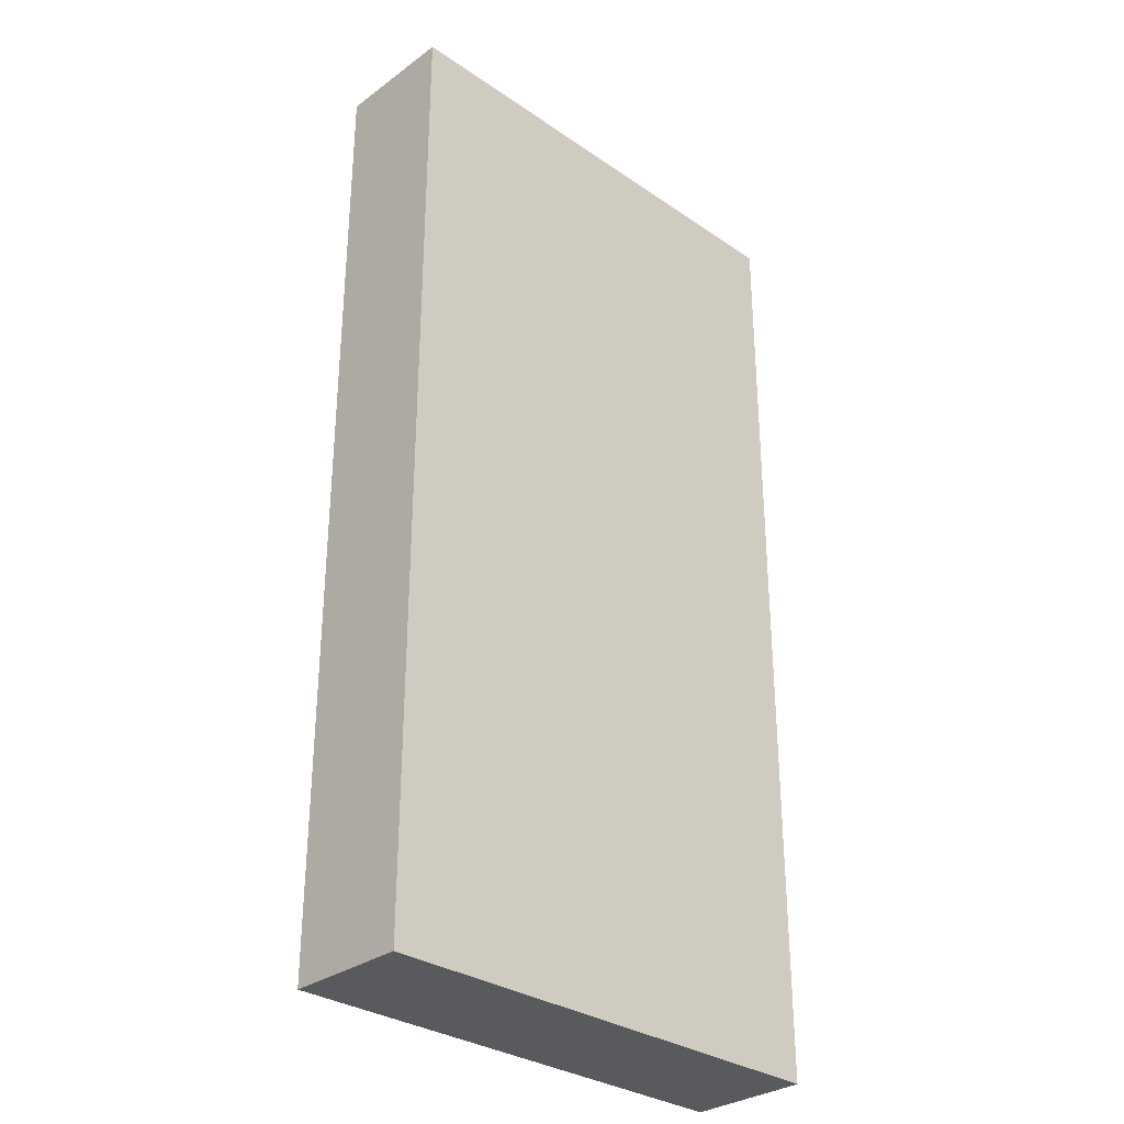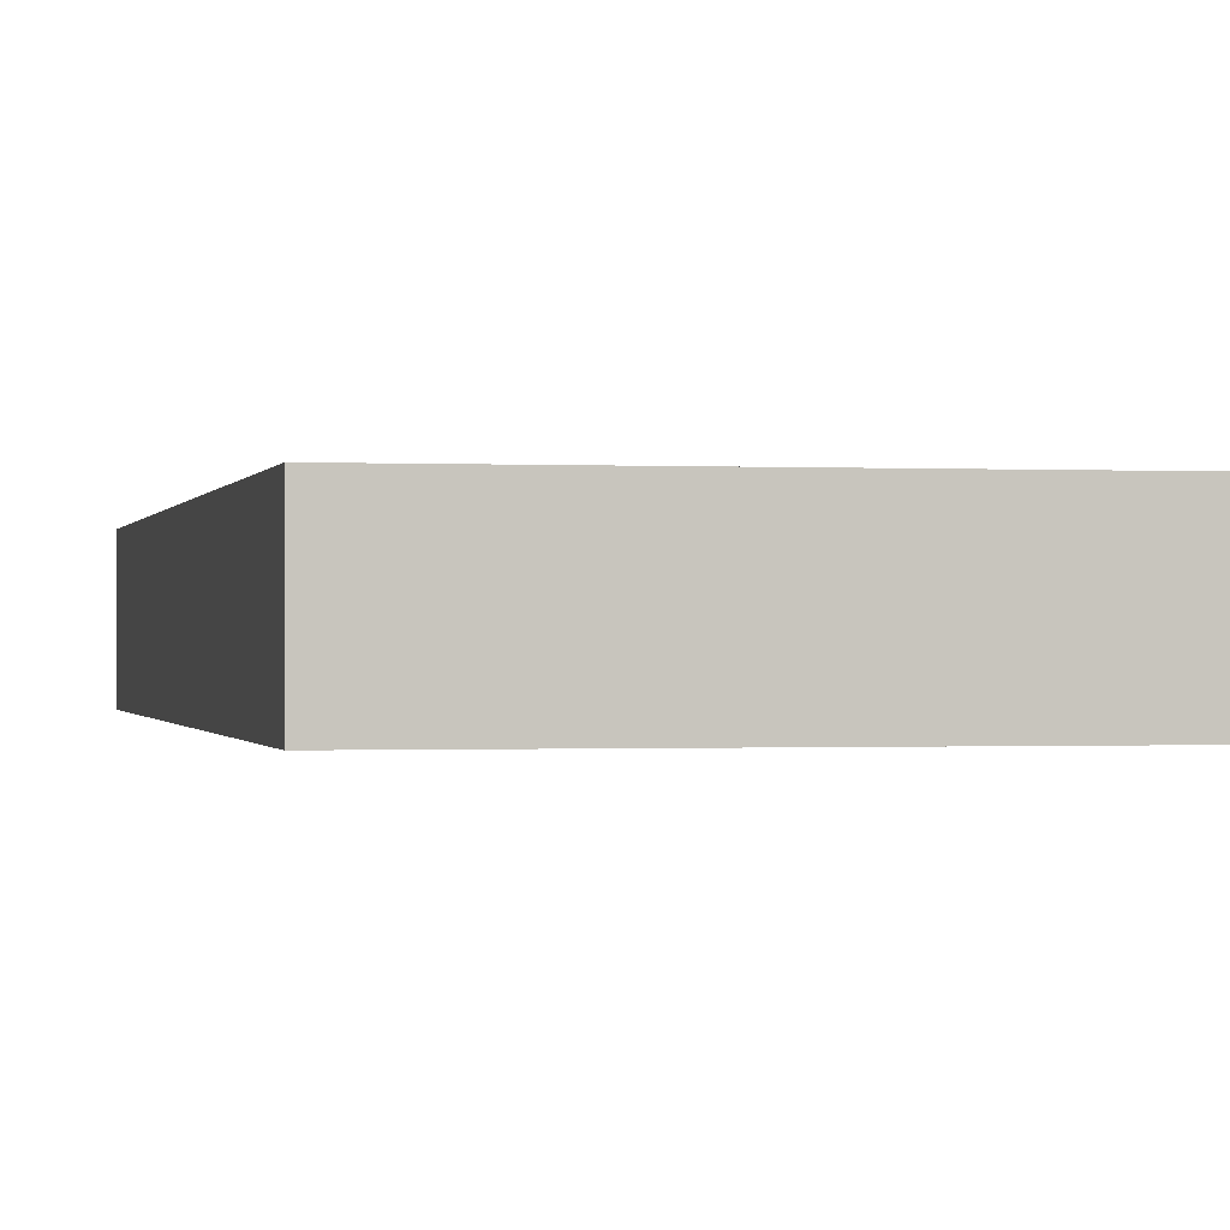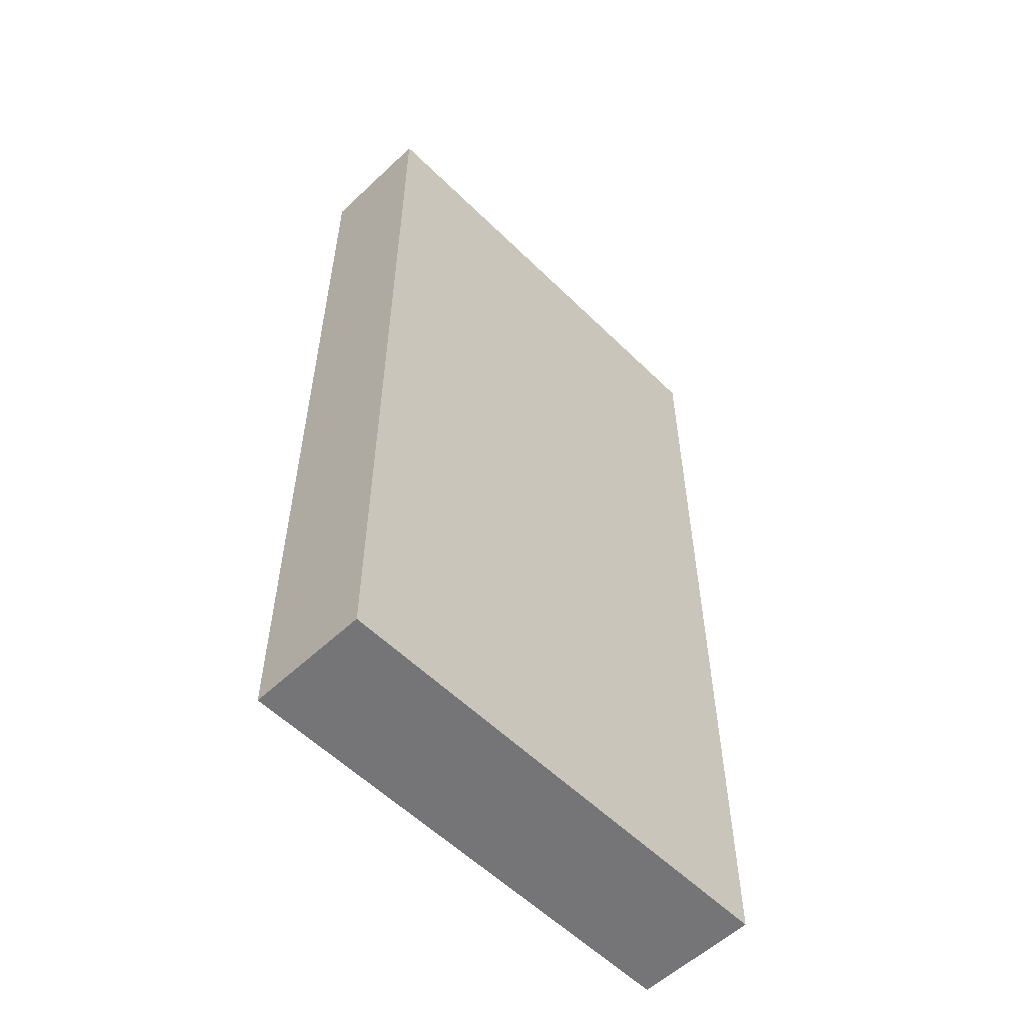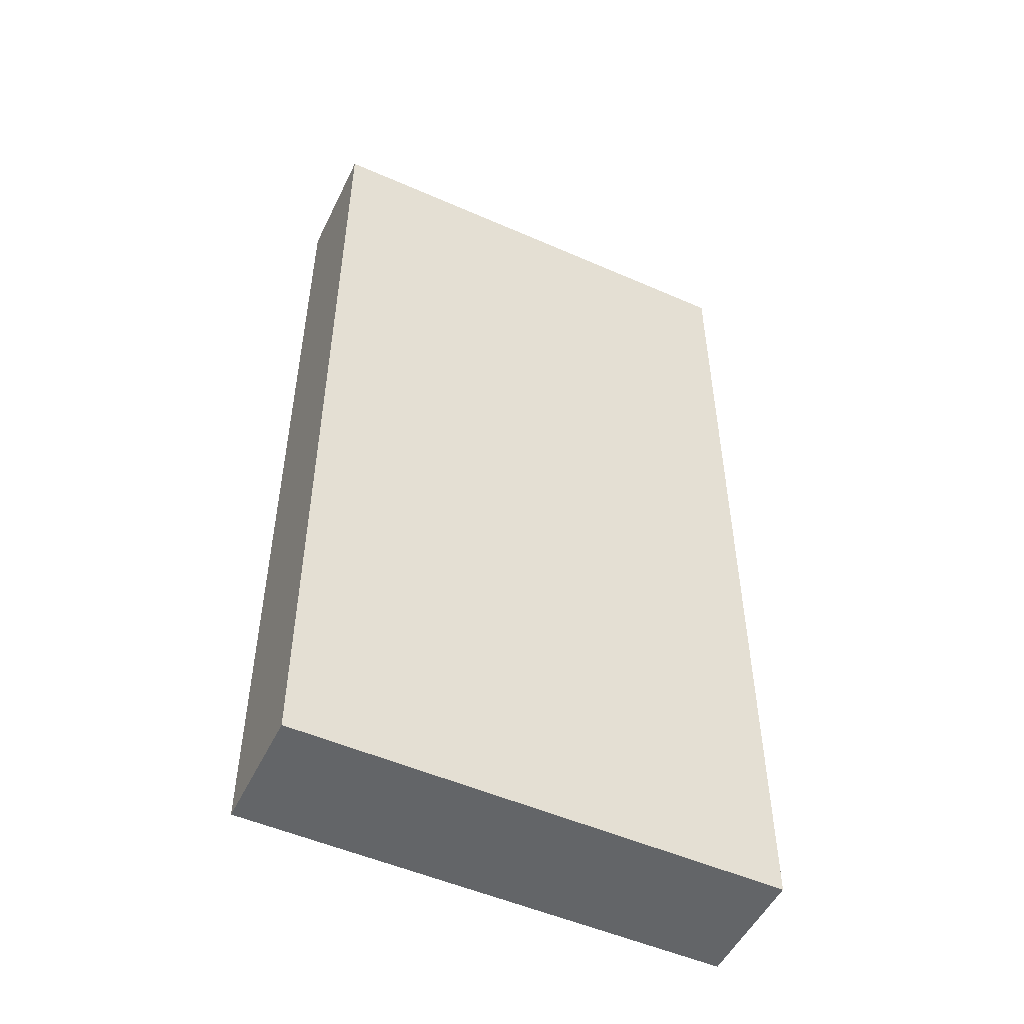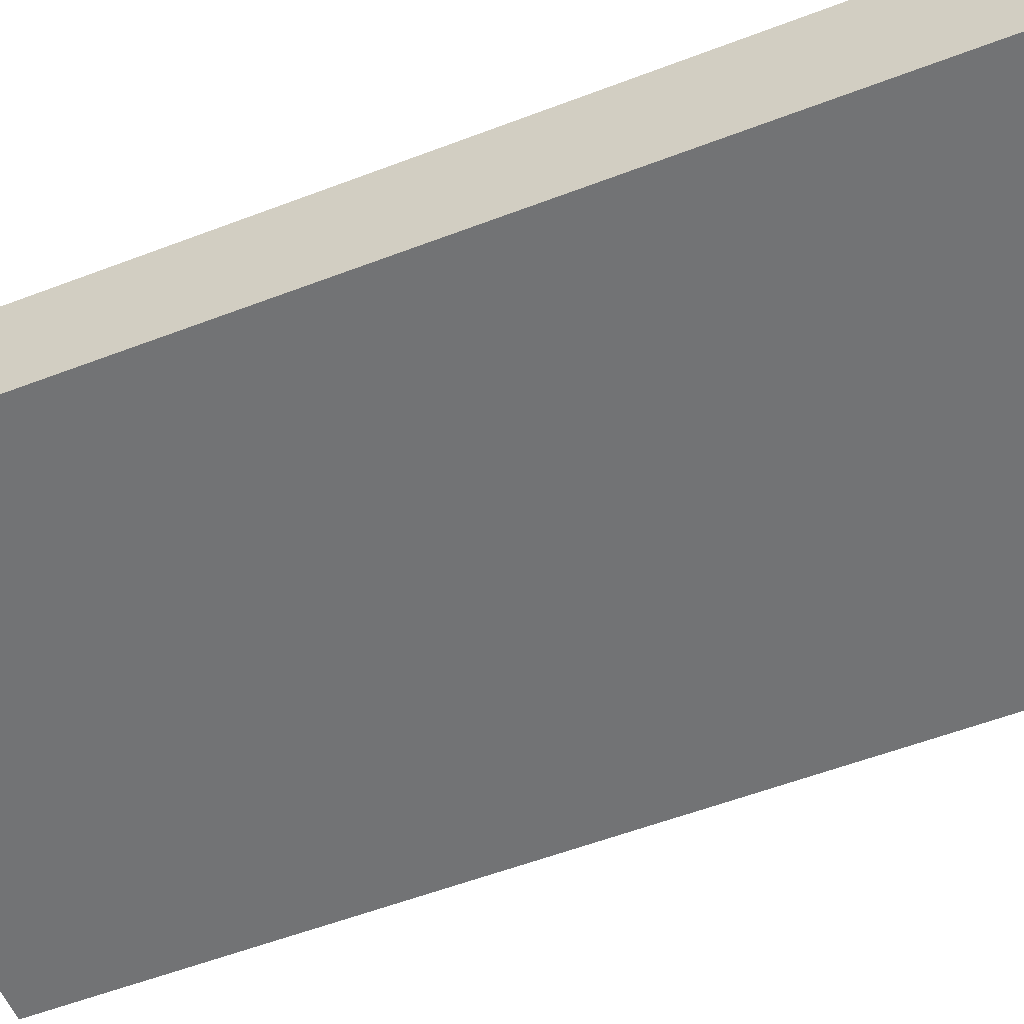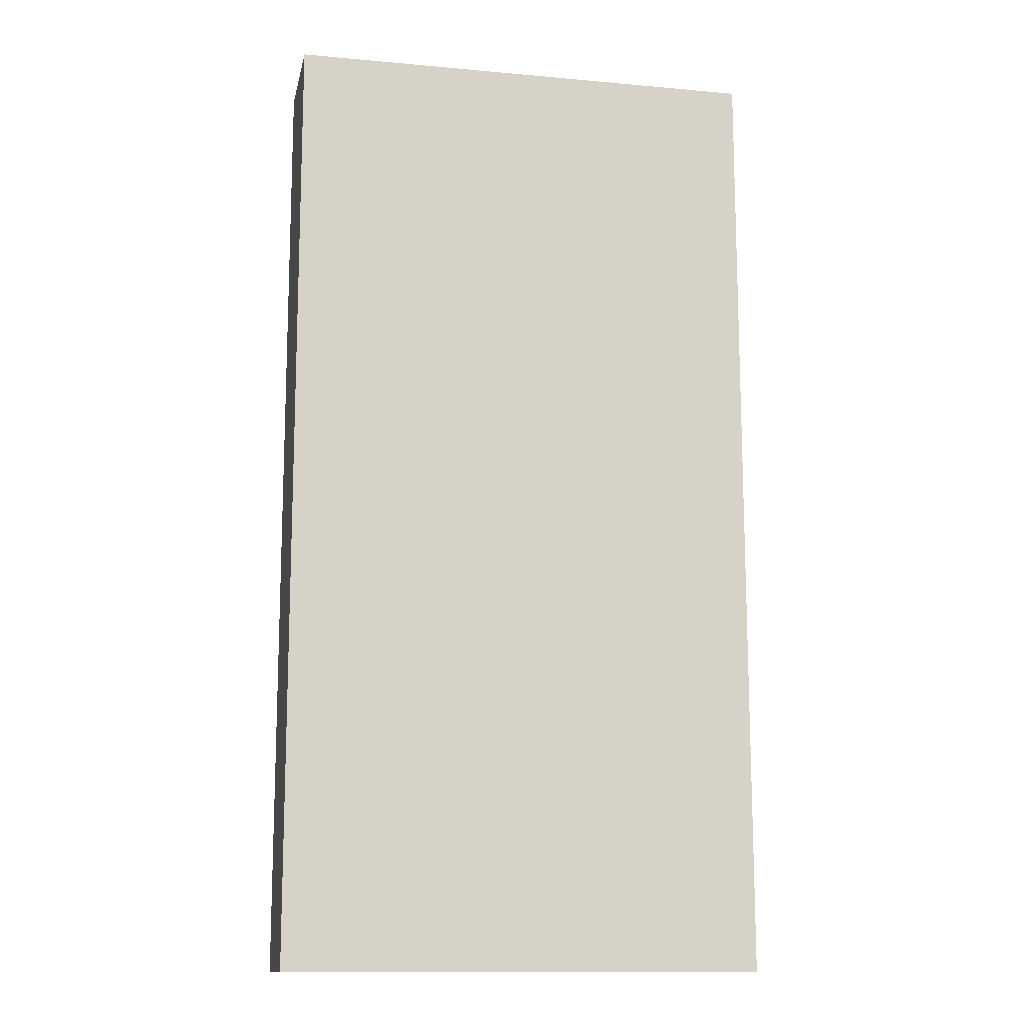
<metadata>
{"format":"obj","ext":"obj","renderer":"f3d","projection":"perspective","resolution":1024,"background":"white","views":[{"elev":-31.2,"azim":-44.1,"up":"+Z"},{"elev":-0.4,"azim":168.3,"up":"+Y"},{"elev":-56.6,"azim":-45.6,"up":"+Z"},{"elev":-51.4,"azim":-25.5,"up":"+Z"},{"elev":-55.9,"azim":-68.1,"up":"+Y"},{"elev":-13.3,"azim":168.4,"up":"+Z"}]}
</metadata>
<code>
o Cube_Cube.001
v -0.0127 0.003175 -0.0254
v -0.0127 0.003175 0.0254
v 0.0127 0.003175 -0.0254
v 0.0127 0.003175 0.0254
v -0.0127 -0.003175 -0.0254
v -0.0127 -0.003175 0.0254
v 0.0127 -0.003175 -0.0254
v 0.0127 -0.003175 0.0254
v 0 0.003175 -0.0254
v -0.0127 0.003175 0
v 0 0.003175 0.0254
v 0.0127 0.003175 0
v 0.0127 0 -0.0254
v 0.0127 0 0.0254
v 0.0127 -0.003175 0
v 0 -0.003175 -0.0254
v 0 -0.003175 0.0254
v -0.0127 -0.003175 0
v -0.0127 0 -0.0254
v -0.0127 0 0.0254
v 0 0 0.0254
v 0 0 -0.0254
v -0.0127 0 0
v 0 -0.003175 0
v 0.0127 0 0
v 0 0.003175 0
f 11 12 26
f 14 15 25
f 17 18 24
f 20 10 23
f 16 19 22
f 11 20 21
f 21 6 17
f 14 17 8
f 4 21 14
f 22 1 9
f 13 9 3
f 7 22 13
f 23 1 19
f 18 19 5
f 6 23 18
f 24 5 16
f 15 16 7
f 8 24 15
f 25 7 13
f 12 13 3
f 4 25 12
f 26 3 9
f 10 9 1
f 2 26 10
f 11 4 12
f 14 8 15
f 17 6 18
f 20 2 10
f 16 5 19
f 11 2 20
f 21 20 6
f 14 21 17
f 4 11 21
f 22 19 1
f 13 22 9
f 7 16 22
f 23 10 1
f 18 23 19
f 6 20 23
f 24 18 5
f 15 24 16
f 8 17 24
f 25 15 7
f 12 25 13
f 4 14 25
f 26 12 3
f 10 26 9
f 2 11 26

</code>
